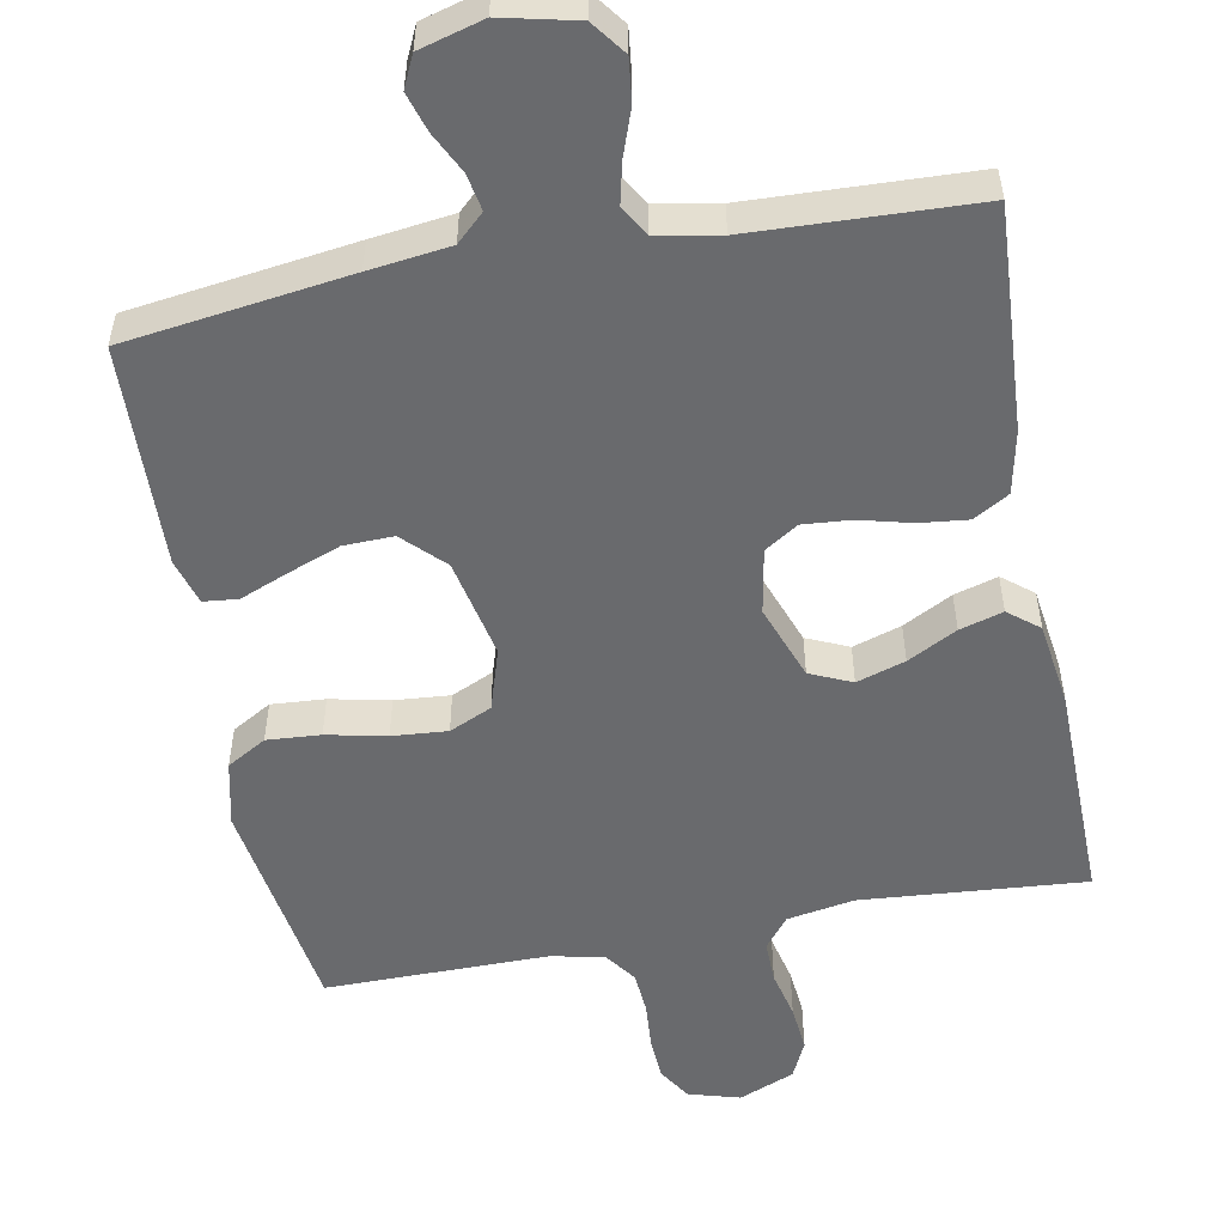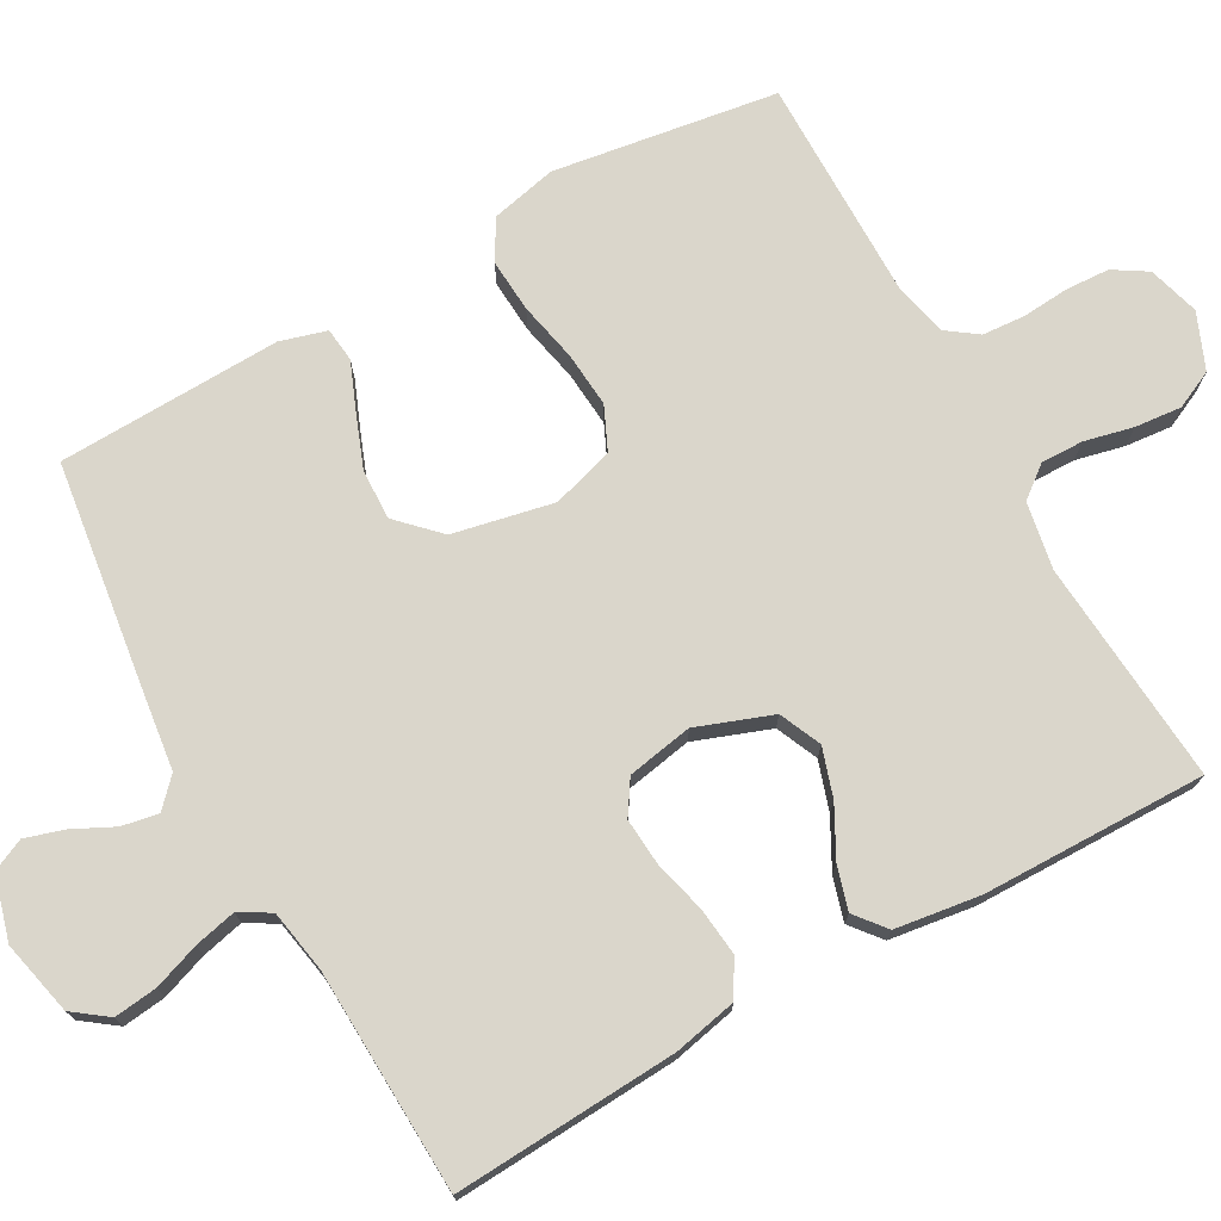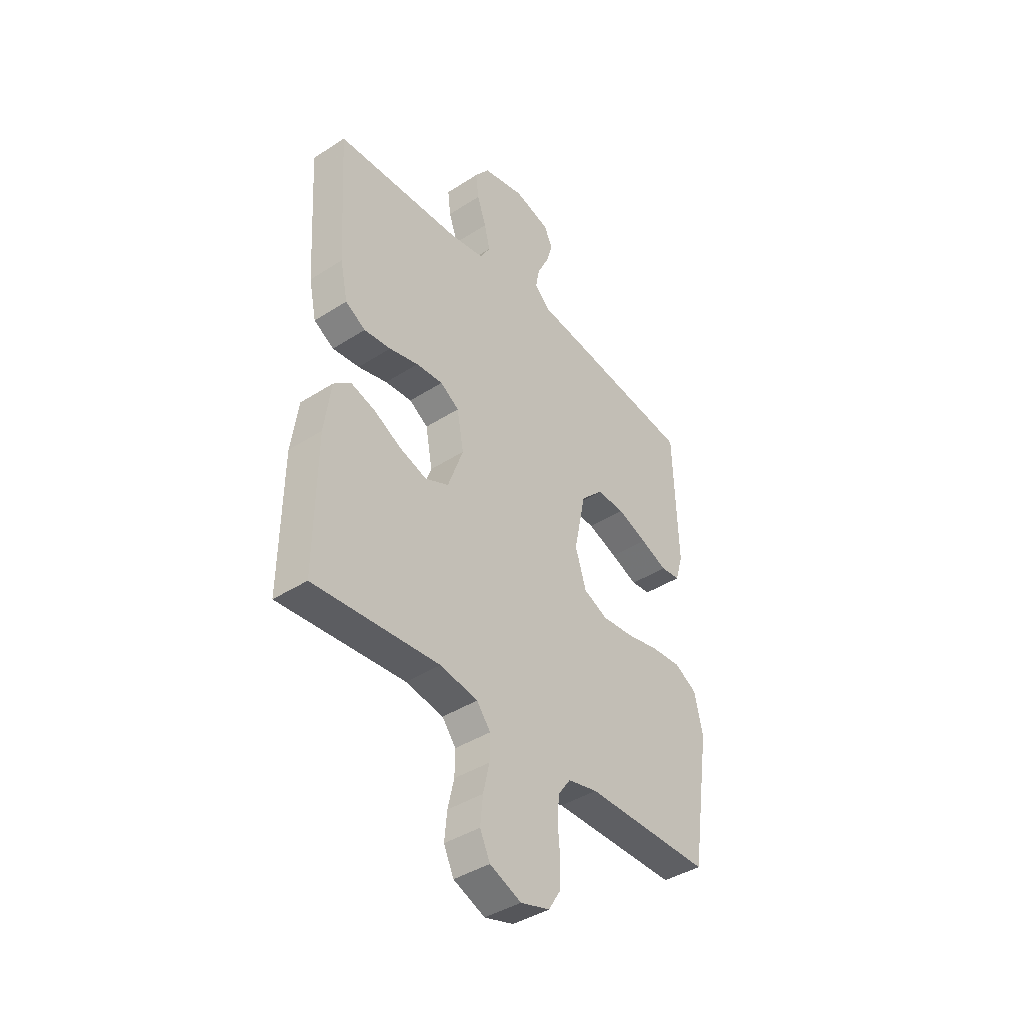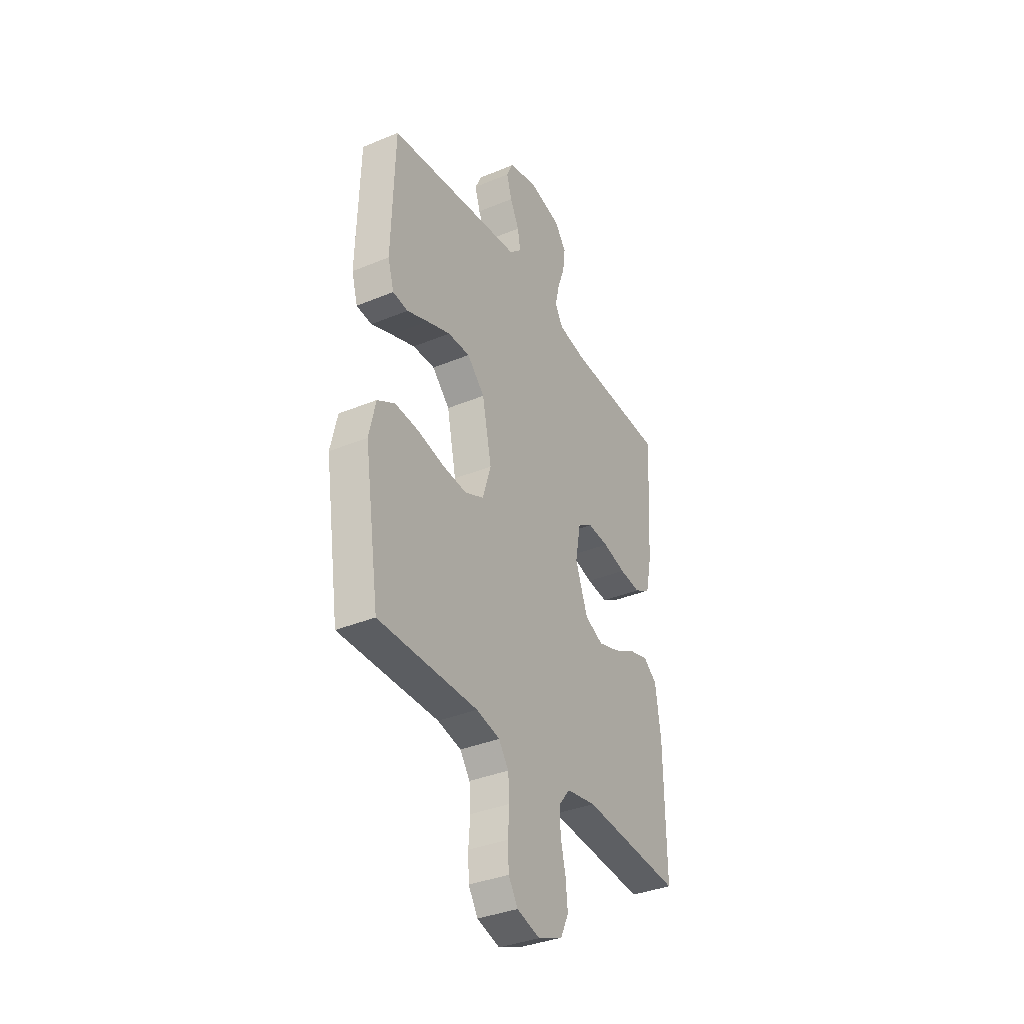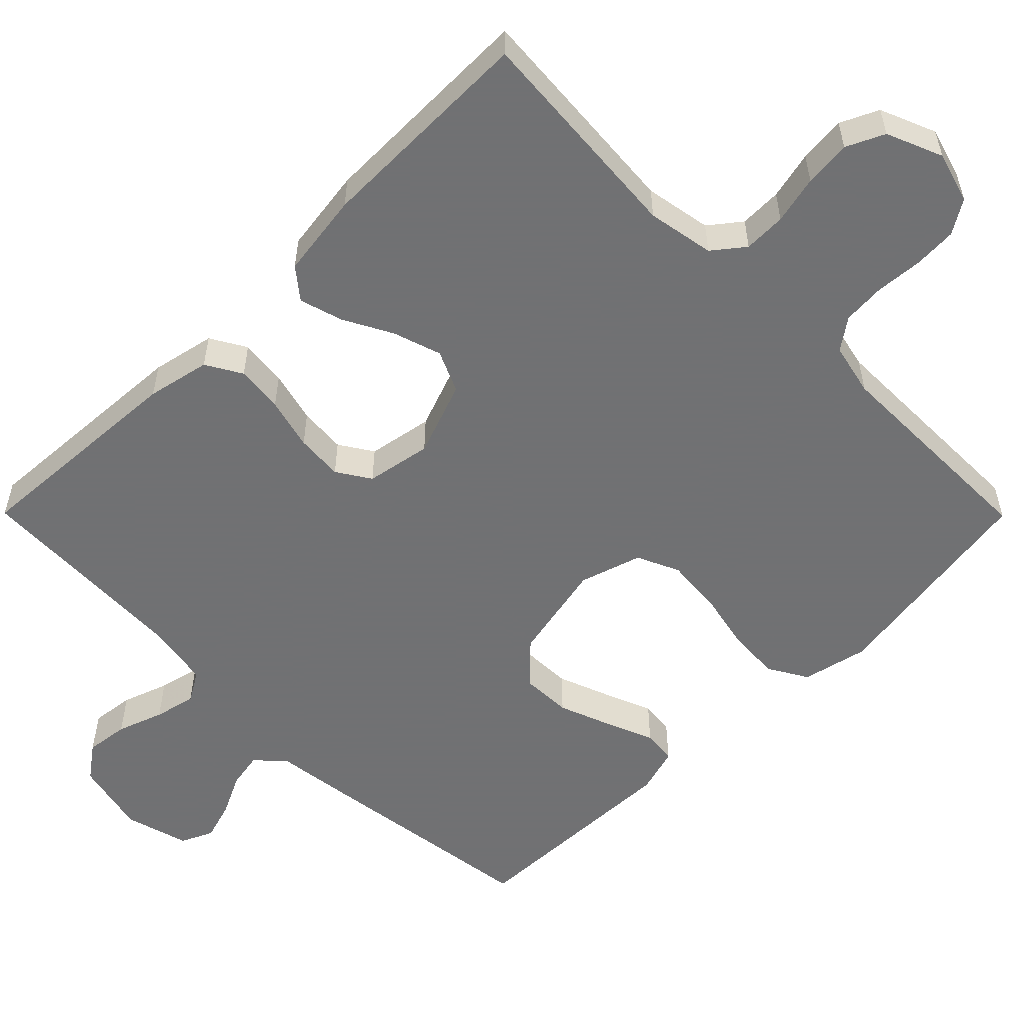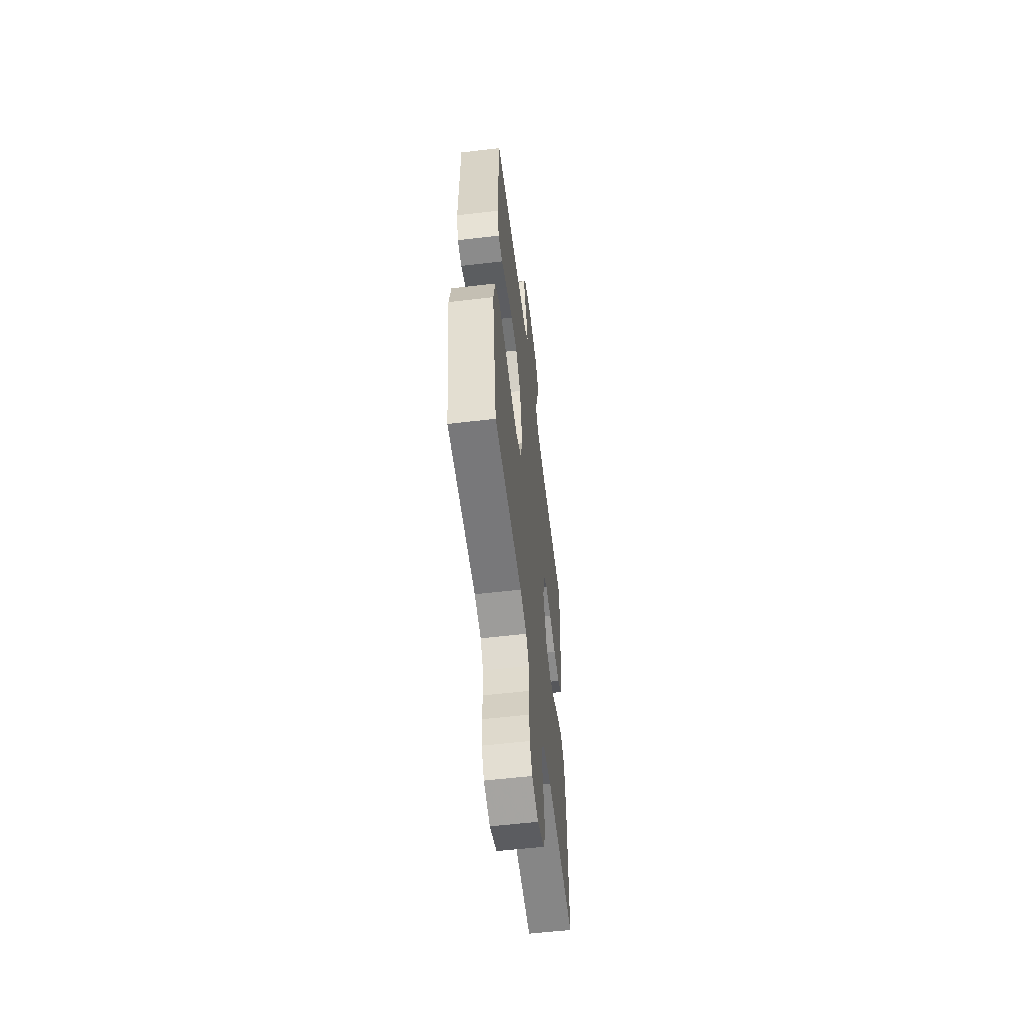
<metadata>
{"format":"obj","ext":"obj","renderer":"f3d","projection":"perspective","resolution":1024,"background":"white","views":[{"elev":-53.0,"azim":10.7,"up":"+Y"},{"elev":73.9,"azim":60.9,"up":"+Y"},{"elev":-40.9,"azim":128.2,"up":"+Z"},{"elev":-36.0,"azim":-61.4,"up":"+Z"},{"elev":-55.3,"azim":134.8,"up":"+Y"},{"elev":-57.7,"azim":-83.0,"up":"+Z"}]}
</metadata>
<code>
v 0.5 0.07 -0.5
v 0.2 0.07 -0.476
v 0.11 0.07 -0.492
v 0.077 0.07 -0.534
v 0.078 0.07 -0.591
v 0.093 0.07 -0.656
v 0.099 0.07 -0.719
v 0.075 0.07 -0.77
v 0 0.07 -0.801
v -0.069 0.07 -0.781
v -0.097 0.07 -0.736
v -0.1 0.07 -0.678
v -0.095 0.07 -0.614
v -0.099 0.07 -0.557
v -0.129 0.07 -0.515
v -0.2 0.07 -0.499
v -0.5 0.07 -0.5
v -0.545 0.07 -0.2
v -0.525 0.07 -0.112
v -0.472 0.07 -0.081
v -0.4 0.07 -0.086
v -0.32 0.07 -0.103
v -0.246 0.07 -0.109
v -0.189 0.07 -0.083
v -0.163 0.07 0
v -0.191 0.07 0.135
v -0.244 0.07 0.188
v -0.311 0.07 0.186
v -0.382 0.07 0.159
v -0.446 0.07 0.133
v -0.492 0.07 0.138
v -0.51 0.07 0.2
v -0.5 0.07 0.5
v -0.2 0.07 0.541
v -0.091 0.07 0.555
v -0.054 0.07 0.59
v -0.063 0.07 0.639
v -0.09 0.07 0.694
v -0.106 0.07 0.746
v -0.086 0.07 0.789
v 0 0.07 0.813
v 0.1 0.07 0.79
v 0.134 0.07 0.744
v 0.127 0.07 0.686
v 0.105 0.07 0.624
v 0.092 0.07 0.568
v 0.116 0.07 0.527
v 0.2 0.07 0.512
v 0.5 0.07 0.5
v 0.482 0.07 0.2
v 0.464 0.07 0.115
v 0.416 0.07 0.087
v 0.352 0.07 0.094
v 0.282 0.07 0.112
v 0.218 0.07 0.117
v 0.173 0.07 0.088
v 0.157 0.07 0
v 0.194 0.07 -0.101
v 0.25 0.07 -0.126
v 0.315 0.07 -0.105
v 0.381 0.07 -0.07
v 0.439 0.07 -0.053
v 0.48 0.07 -0.086
v 0.496 0.07 -0.2
v 0.5 0 -0.5
v 0.2 0 -0.476
v 0.11 0 -0.492
v 0.077 0 -0.534
v 0.078 0 -0.591
v 0.093 0 -0.656
v 0.099 0 -0.719
v 0.075 0 -0.77
v 0 0 -0.801
v -0.069 0 -0.781
v -0.097 0 -0.736
v -0.1 0 -0.678
v -0.095 0 -0.614
v -0.099 0 -0.557
v -0.129 0 -0.515
v -0.2 0 -0.499
v -0.5 0 -0.5
v -0.545 0 -0.2
v -0.525 0 -0.112
v -0.472 0 -0.081
v -0.4 0 -0.086
v -0.32 0 -0.103
v -0.246 0 -0.109
v -0.189 0 -0.083
v -0.163 0 0
v -0.191 0 0.135
v -0.244 0 0.188
v -0.311 0 0.186
v -0.382 0 0.159
v -0.446 0 0.133
v -0.492 0 0.138
v -0.51 0 0.2
v -0.5 0 0.5
v -0.2 0 0.541
v -0.091 0 0.555
v -0.054 0 0.59
v -0.063 0 0.639
v -0.09 0 0.694
v -0.106 0 0.746
v -0.086 0 0.789
v 0 0 0.813
v 0.1 0 0.79
v 0.134 0 0.744
v 0.127 0 0.686
v 0.105 0 0.624
v 0.092 0 0.568
v 0.116 0 0.527
v 0.2 0 0.512
v 0.5 0 0.5
v 0.482 0 0.2
v 0.464 0 0.115
v 0.416 0 0.087
v 0.352 0 0.094
v 0.282 0 0.112
v 0.218 0 0.117
v 0.173 0 0.088
v 0.157 0 0
v 0.194 0 -0.101
v 0.25 0 -0.126
v 0.315 0 -0.105
v 0.381 0 -0.07
v 0.439 0 -0.053
v 0.48 0 -0.086
v 0.496 0 -0.2
f 64 1 2
f 63 64 2
f 62 63 2
f 61 62 2
f 60 61 2
f 59 60 2 3
f 58 59 3 4
f 57 58 4
f 52 53 54
f 51 52 54
f 50 51 54
f 49 50 54
f 48 49 54
f 47 48 54 55
f 46 47 55 56
f 43 44 45
f 42 43 45
f 41 42 45
f 40 41 45
f 39 40 45
f 38 39 45
f 37 38 45
f 36 37 45 46
f 46 56 57
f 36 46 57
f 35 36 57
f 33 34 35
f 32 33 35
f 31 32 35
f 30 31 35
f 29 30 35
f 20 21 22
f 19 20 22
f 18 19 22
f 17 18 22
f 16 17 22
f 15 16 22 23
f 14 15 23 24
f 11 12 13
f 10 11 13
f 9 10 13
f 8 9 13
f 7 8 13
f 6 7 13
f 5 6 13
f 4 5 13 14
f 14 24 25
f 4 14 25
f 57 4 25
f 28 29 35
f 27 28 35
f 26 27 35 57
f 25 26 57
f 66 65 128
f 66 128 127
f 66 127 126
f 66 126 125
f 66 125 124
f 67 66 124 123
f 68 67 123 122
f 68 122 121
f 118 117 116
f 118 116 115
f 118 115 114
f 118 114 113
f 118 113 112
f 119 118 112 111
f 120 119 111 110
f 109 108 107
f 109 107 106
f 109 106 105
f 109 105 104
f 109 104 103
f 109 103 102
f 109 102 101
f 110 109 101 100
f 121 120 110
f 121 110 100
f 121 100 99
f 99 98 97
f 99 97 96
f 99 96 95
f 99 95 94
f 99 94 93
f 86 85 84
f 86 84 83
f 86 83 82
f 86 82 81
f 86 81 80
f 87 86 80 79
f 88 87 79 78
f 77 76 75
f 77 75 74
f 77 74 73
f 77 73 72
f 77 72 71
f 77 71 70
f 77 70 69
f 78 77 69 68
f 89 88 78
f 89 78 68
f 89 68 121
f 99 93 92
f 99 92 91
f 121 99 91 90
f 121 90 89
f 1 65 66 2
f 2 66 67 3
f 3 67 68 4
f 4 68 69 5
f 5 69 70 6
f 6 70 71 7
f 7 71 72 8
f 8 72 73 9
f 9 73 74 10
f 10 74 75 11
f 11 75 76 12
f 12 76 77 13
f 13 77 78 14
f 14 78 79 15
f 15 79 80 16
f 16 80 81 17
f 17 81 82 18
f 18 82 83 19
f 19 83 84 20
f 20 84 85 21
f 21 85 86 22
f 22 86 87 23
f 23 87 88 24
f 24 88 89 25
f 25 89 90 26
f 26 90 91 27
f 27 91 92 28
f 28 92 93 29
f 29 93 94 30
f 30 94 95 31
f 31 95 96 32
f 32 96 97 33
f 33 97 98 34
f 34 98 99 35
f 35 99 100 36
f 36 100 101 37
f 37 101 102 38
f 38 102 103 39
f 39 103 104 40
f 40 104 105 41
f 41 105 106 42
f 42 106 107 43
f 43 107 108 44
f 44 108 109 45
f 45 109 110 46
f 46 110 111 47
f 47 111 112 48
f 48 112 113 49
f 49 113 114 50
f 50 114 115 51
f 51 115 116 52
f 52 116 117 53
f 53 117 118 54
f 54 118 119 55
f 55 119 120 56
f 56 120 121 57
f 57 121 122 58
f 58 122 123 59
f 59 123 124 60
f 60 124 125 61
f 61 125 126 62
f 62 126 127 63
f 63 127 128 64
f 64 128 65 1

</code>
